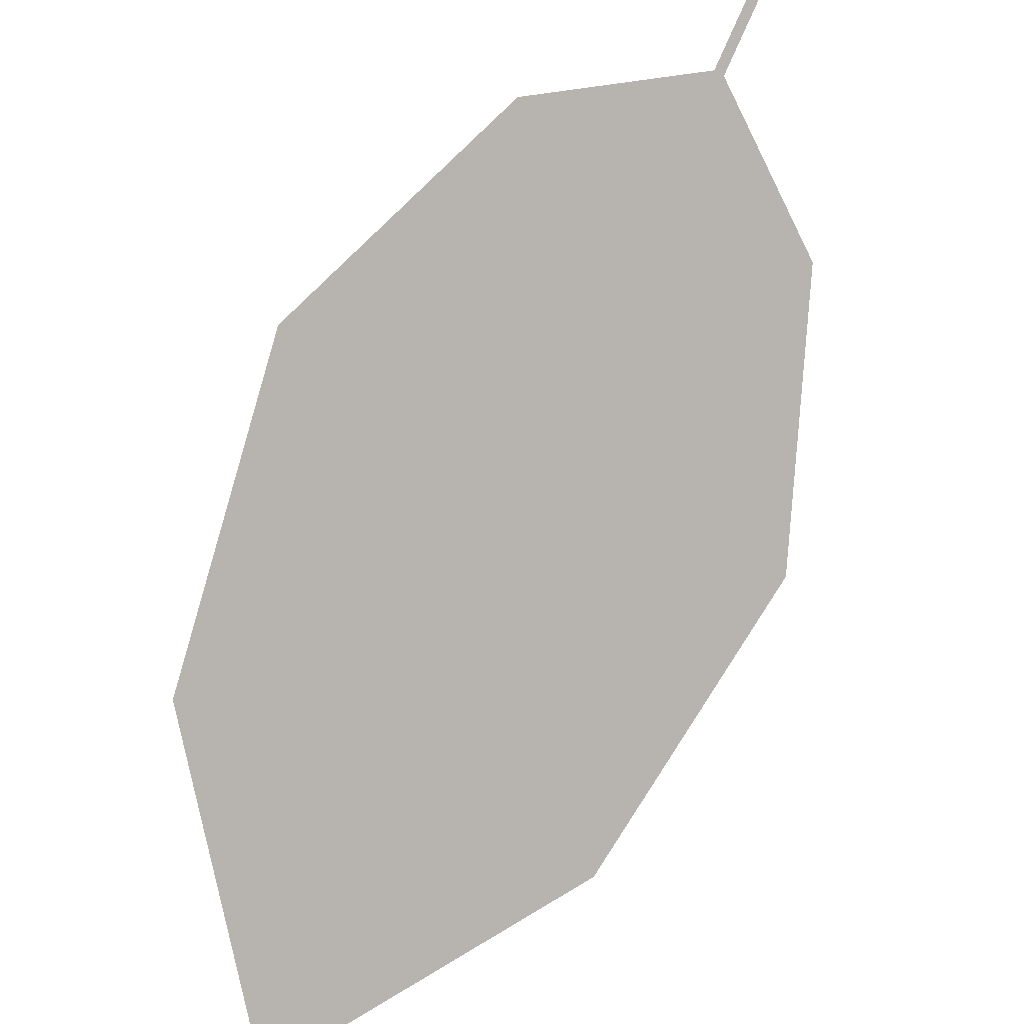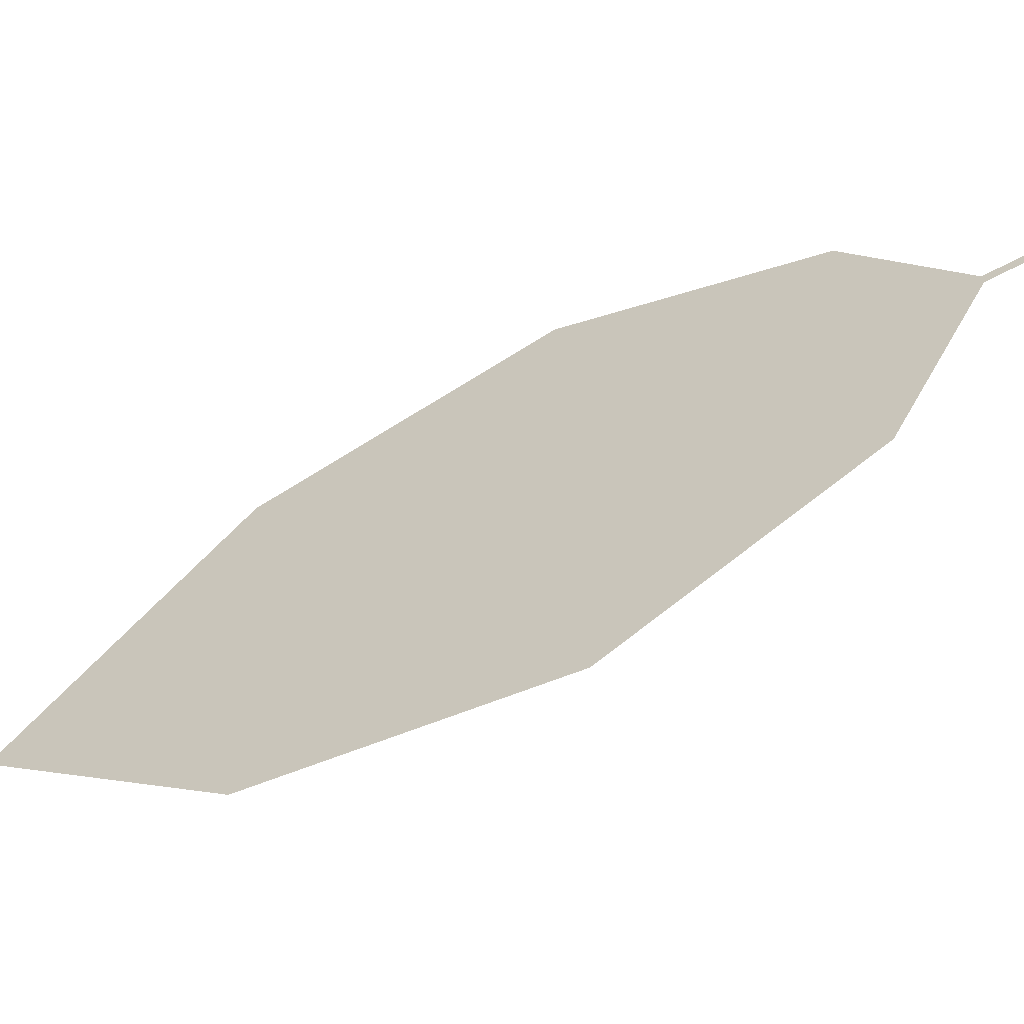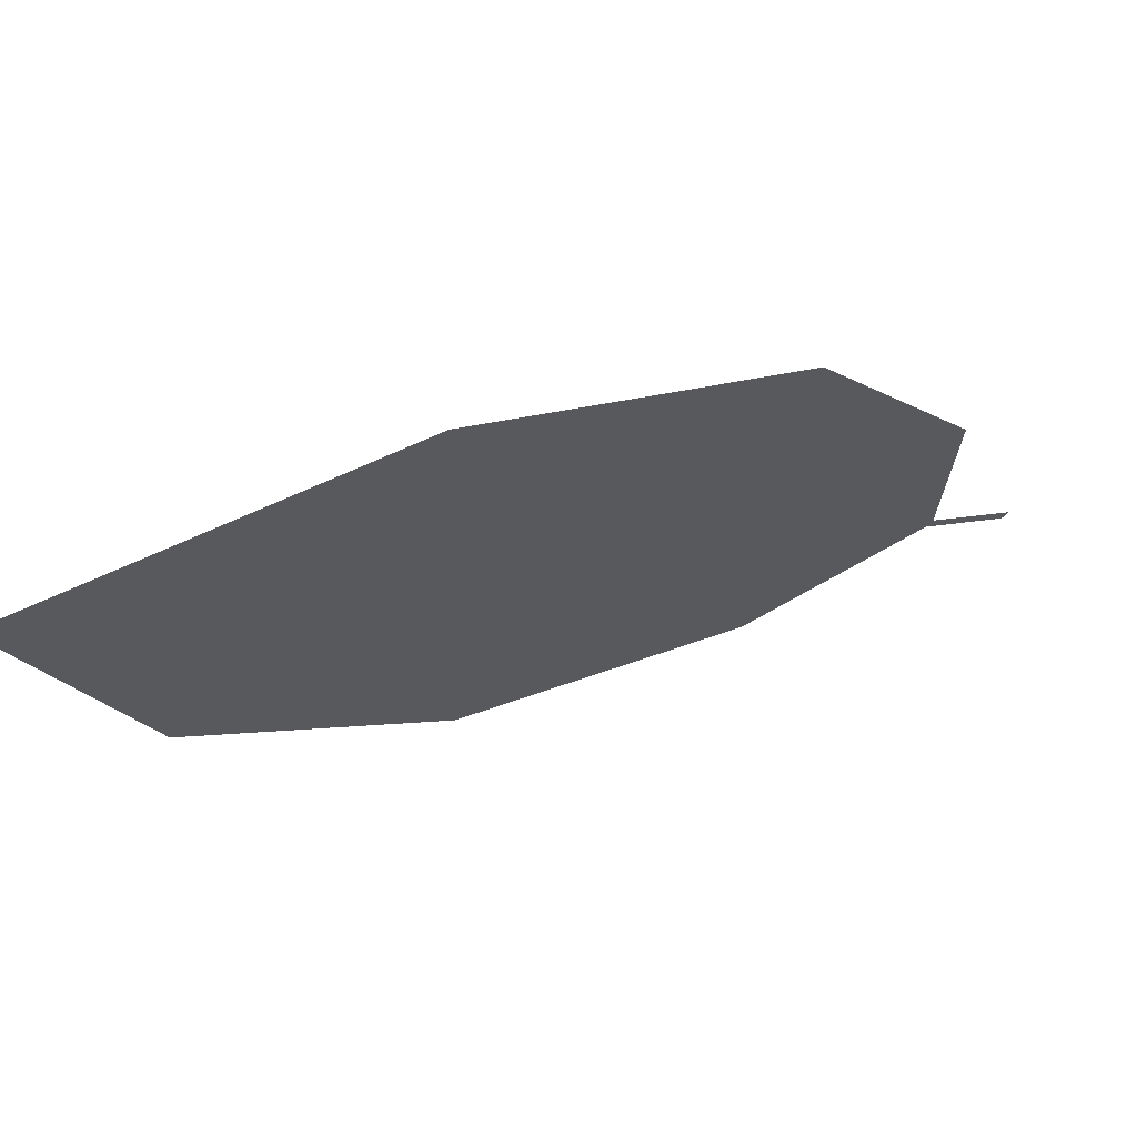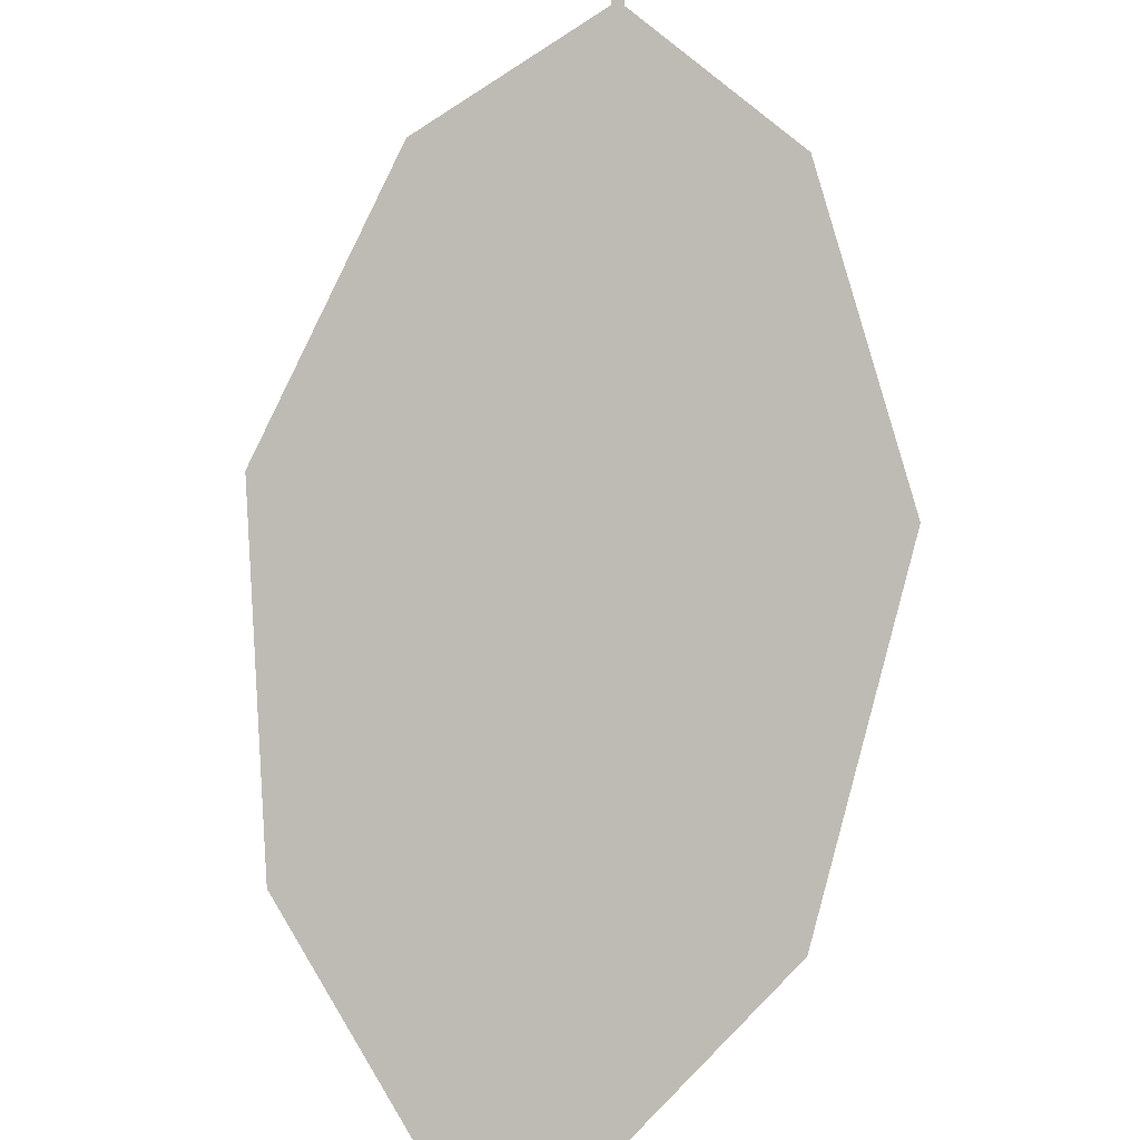
<metadata>
{"format":"obj","ext":"obj","renderer":"f3d","projection":"perspective","resolution":1024,"background":"white","views":[{"elev":39.5,"azim":162.5,"up":"+Y"},{"elev":44.9,"azim":122.2,"up":"+Z"},{"elev":-78.6,"azim":-145.0,"up":"+Y"},{"elev":60.0,"azim":47.3,"up":"+Z"}]}
</metadata>
<code>
o Leaves.033_leaves.033
v 0.05684 -0.09076 1.555
v 0.06556 -0.1008 1.548
v 0.05805 -0.08994 1.555
v 0.06677 -0.09995 1.549
v 0.147 -0.149 1.51
v 0.09303 -0.09803 1.546
v 0.1269 -0.1148 1.532
v 0.1446 -0.1905 1.486
v 0.09865 -0.1819 1.496
v 0.06644 -0.156 1.516
v 0.05674 -0.1227 1.536
f 1 2 4 3
f 9 5 4 2
f 5 7 6 4
f 9 8 5
f 2 11 10 9

</code>
